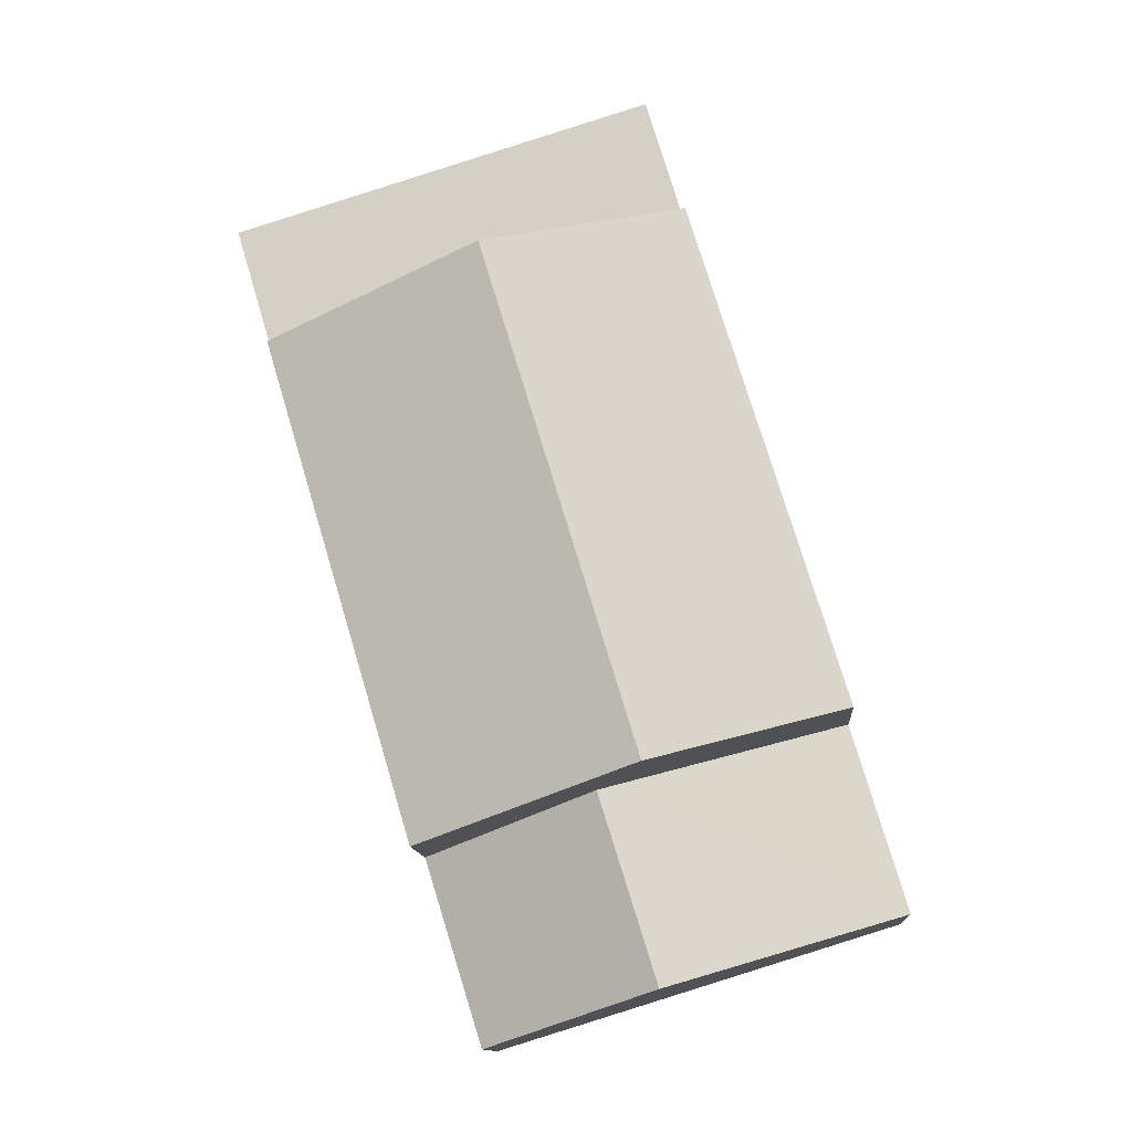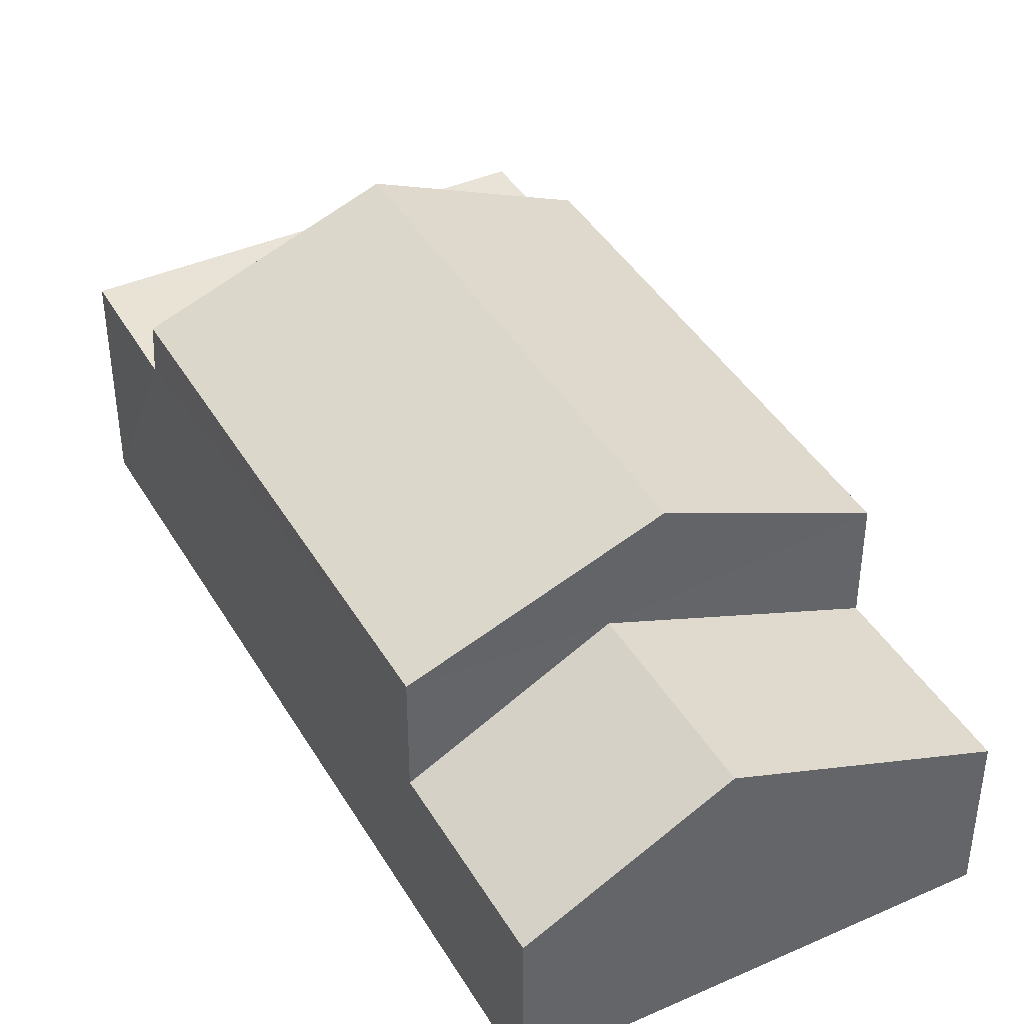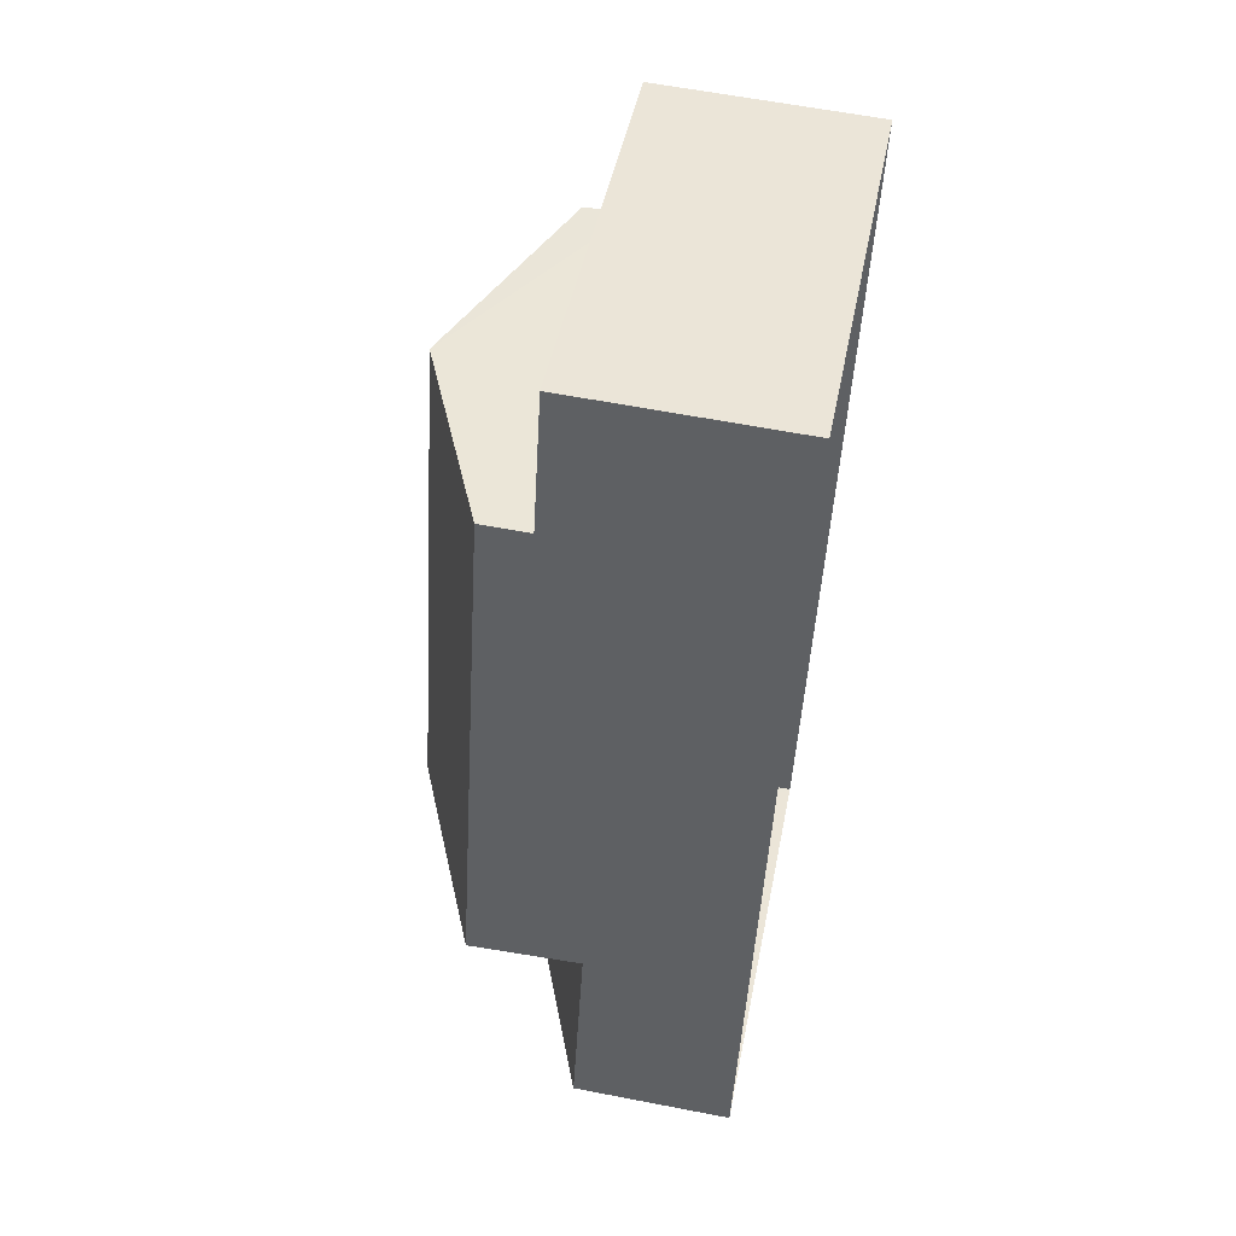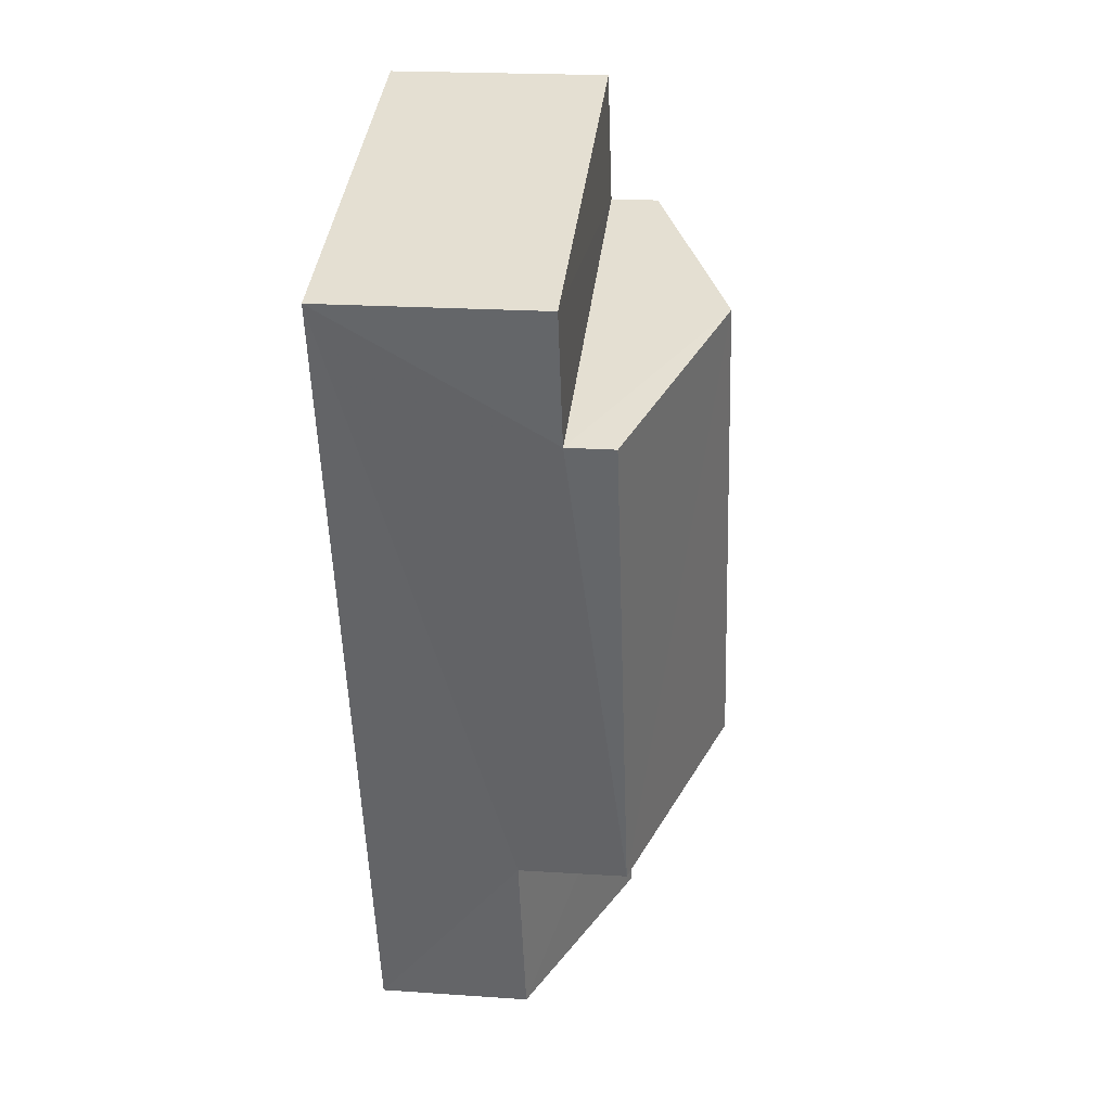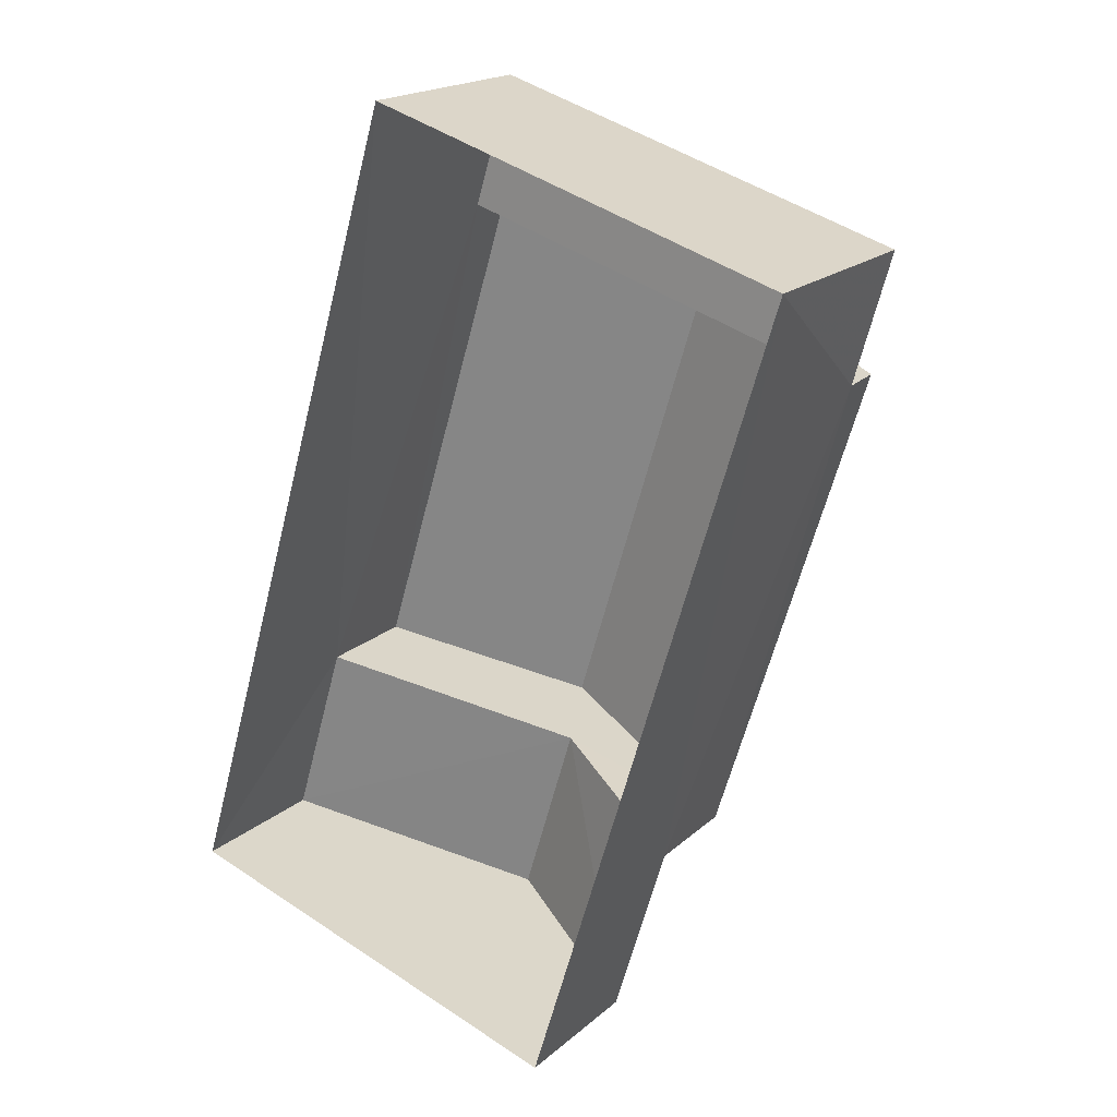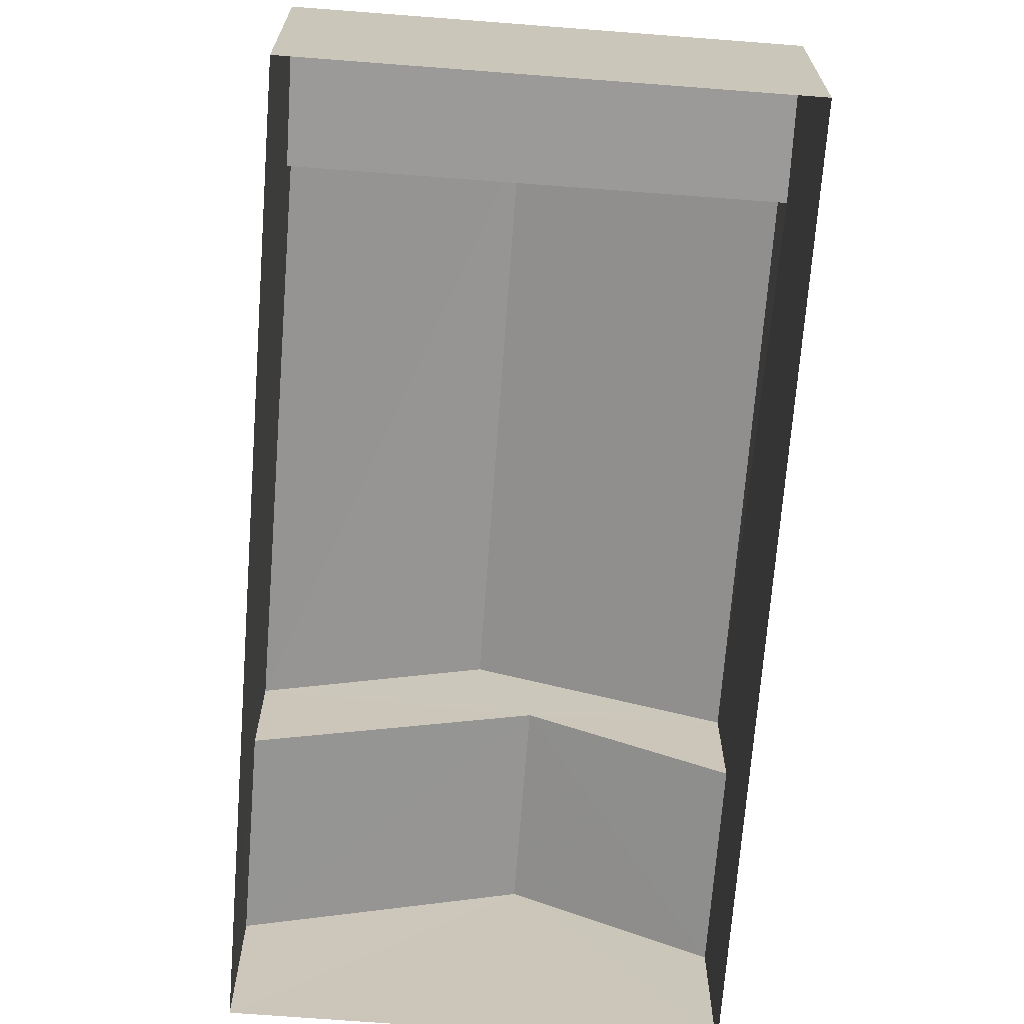
<metadata>
{"format":"obj","ext":"obj","renderer":"f3d","projection":"perspective","resolution":1024,"background":"white","views":[{"elev":-12.4,"azim":4.4,"up":"+Y"},{"elev":41.3,"azim":-11.2,"up":"+Z"},{"elev":60.9,"azim":101.0,"up":"+Y"},{"elev":21.1,"azim":-83.1,"up":"+Y"},{"elev":19.2,"azim":-147.1,"up":"+Y"},{"elev":-69.3,"azim":-167.4,"up":"+Z"}]}
</metadata>
<code>
v -3.152e+05 4.051e+04 5.403
v -3.152e+05 4.052e+04 5.409
v -3.152e+05 4.052e+04 5.408
v -3.152e+05 4.051e+04 5.404
v -3.152e+05 4.051e+04 8.448
v -3.152e+05 4.052e+04 8.451
v -3.152e+05 4.052e+04 9.436
v -3.152e+05 4.051e+04 9.434
v -3.152e+05 4.051e+04 8.284
v -3.152e+05 4.051e+04 8.283
v -3.152e+05 4.051e+04 7.177
v -3.152e+05 4.051e+04 7.178
v -3.152e+05 4.051e+04 7.178
v -3.152e+05 4.051e+04 7.179
v -3.152e+05 4.051e+04 8.449
v -3.152e+05 4.052e+04 8.452
v -3.152e+05 4.052e+04 7.906
v -3.152e+05 4.052e+04 7.907
v -3.152e+05 4.052e+04 7.908
v -3.152e+05 4.052e+04 7.907
f 1 2 3
f 1 4 2
f 5 6 7
f 8 5 7
f 9 10 11
f 12 9 11
f 9 13 10
f 9 14 13
f 7 15 8
f 7 16 15
f 17 18 19
f 20 17 19
f 6 17 7
f 17 20 7
f 20 16 7
f 13 4 10
f 4 1 10
f 1 11 10
f 19 3 2
f 19 18 3
f 19 2 20
f 15 16 20
f 14 2 4
f 14 4 13
f 15 20 14
f 20 2 14
f 15 14 9
f 15 9 8
f 9 5 8
f 9 12 5
f 6 5 17
f 18 17 3
f 3 12 1
f 1 12 11
f 17 5 12
f 3 17 12

</code>
